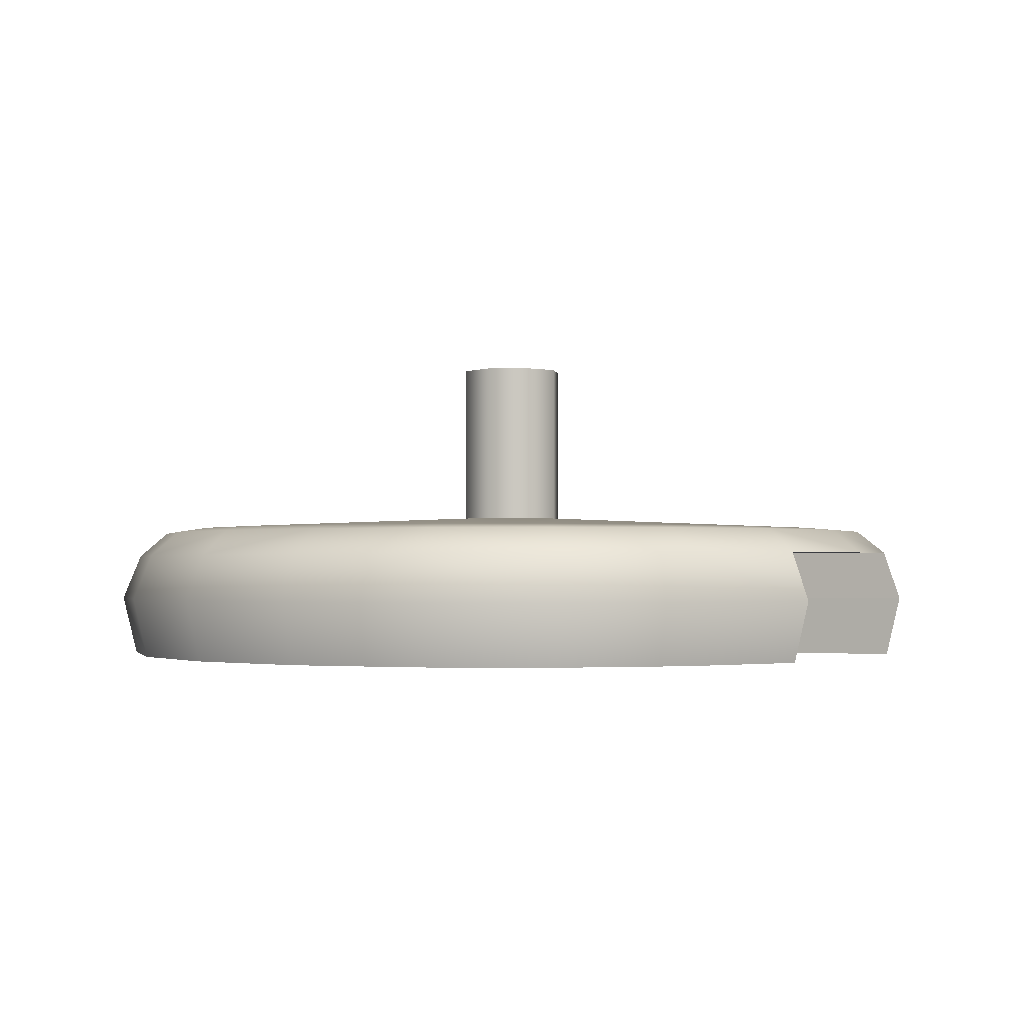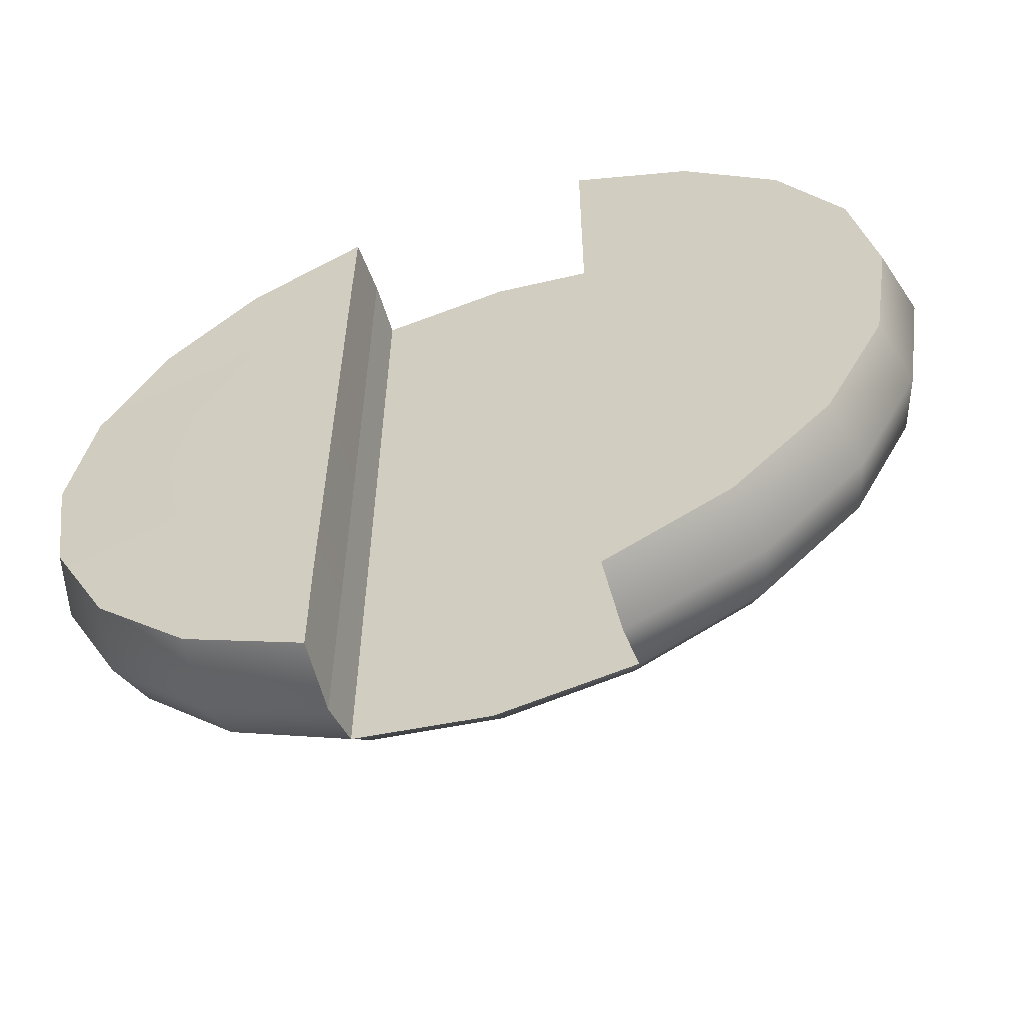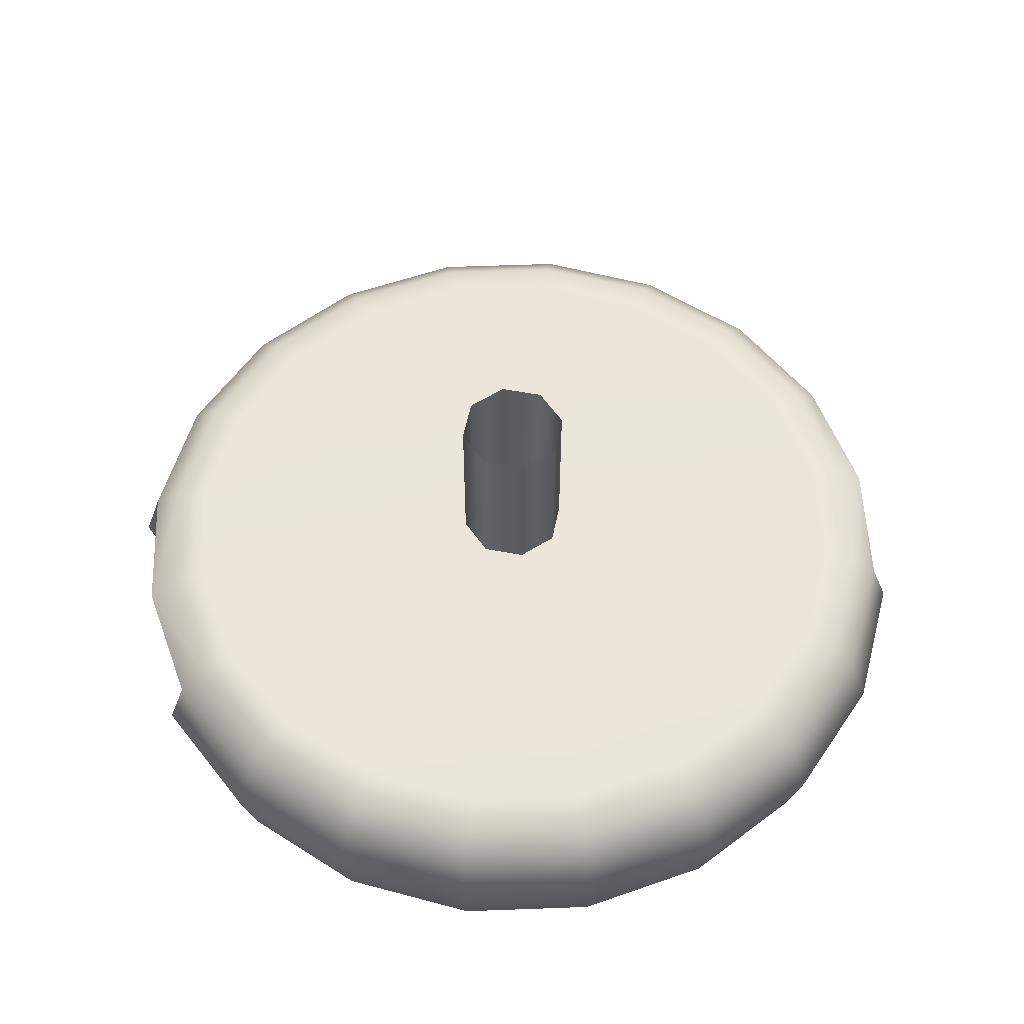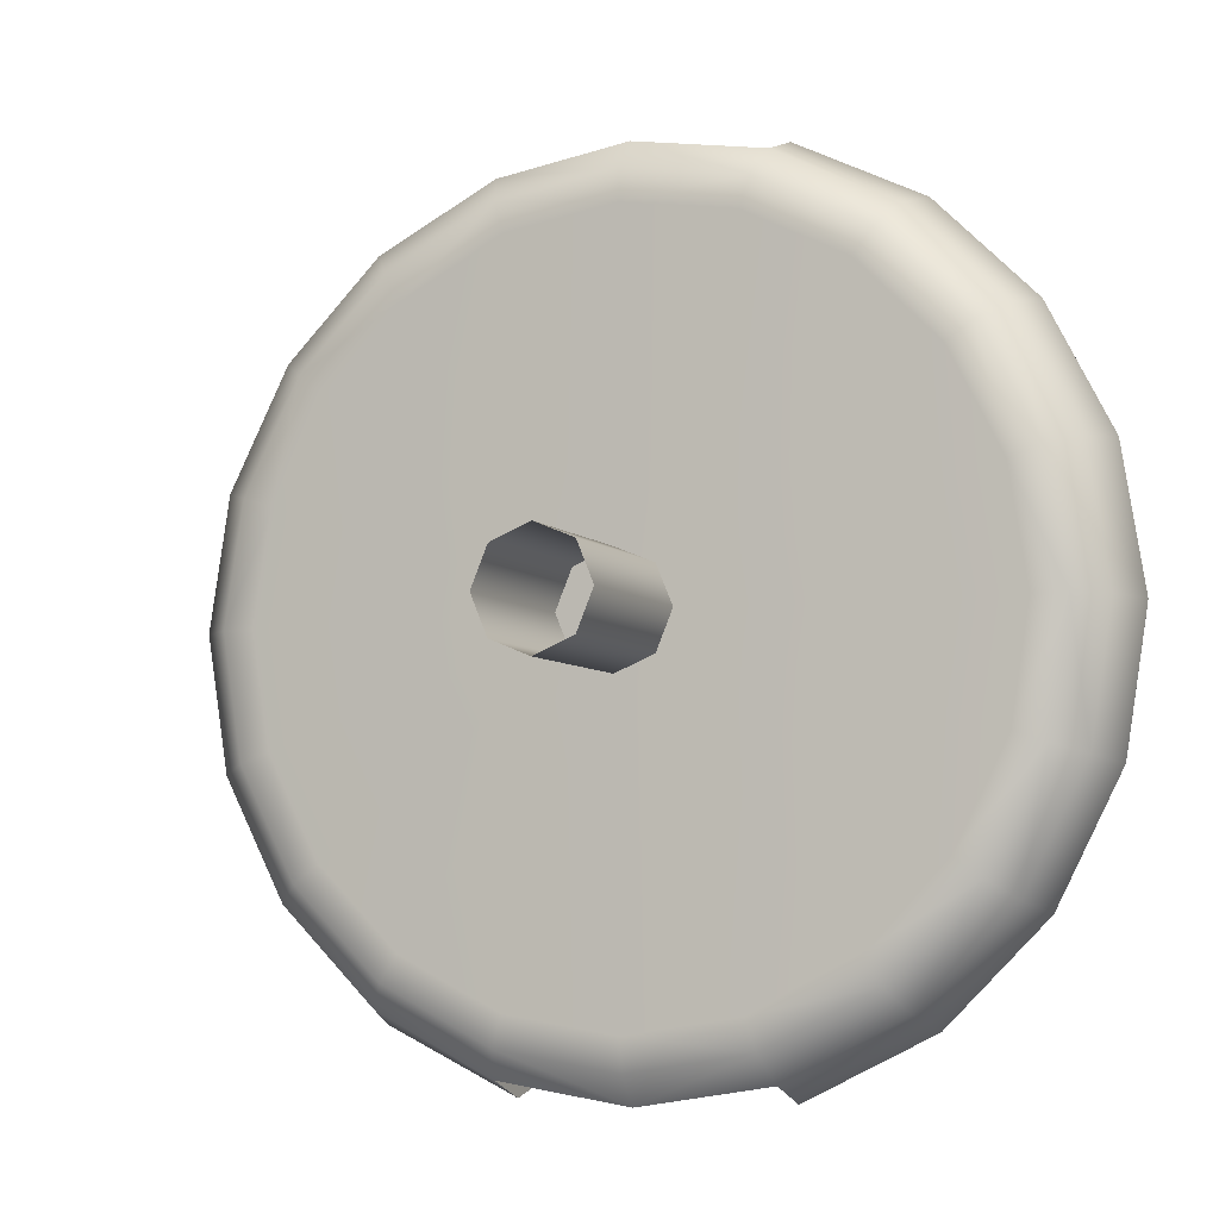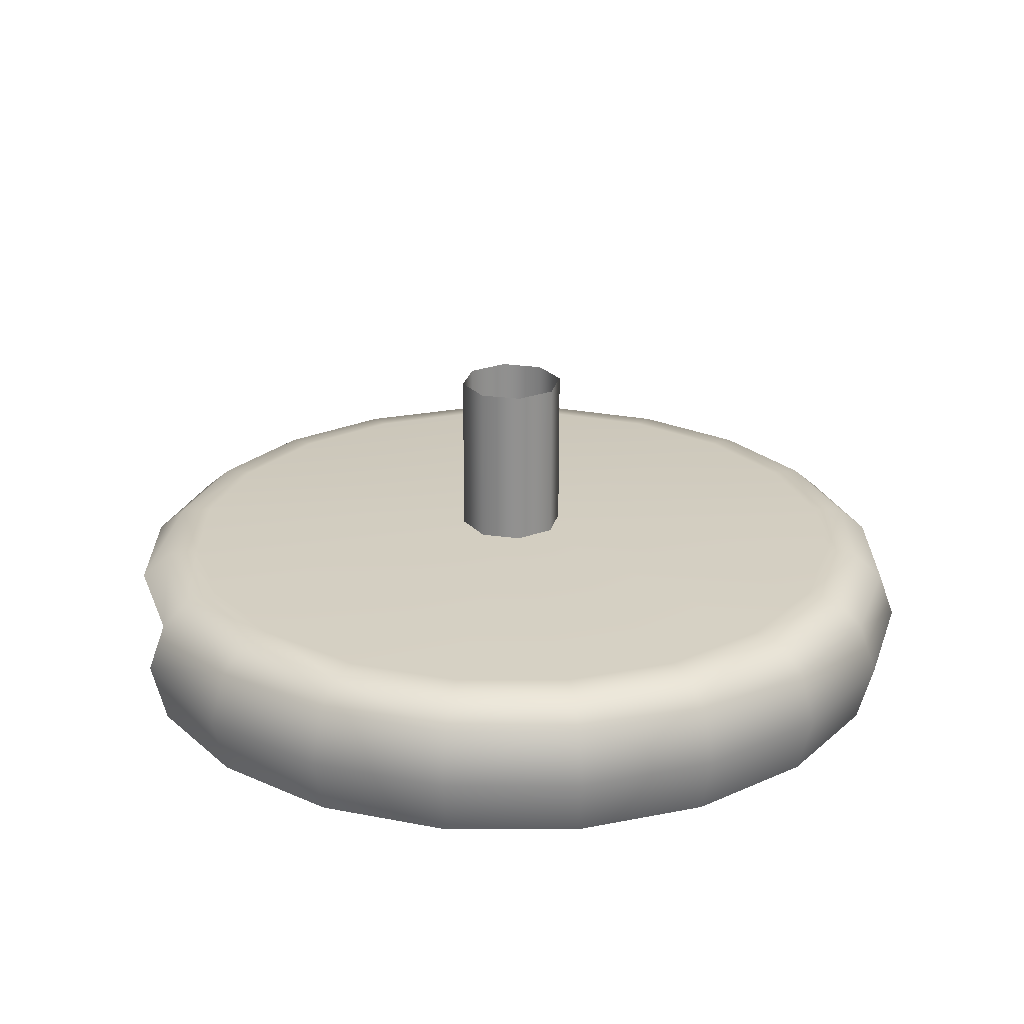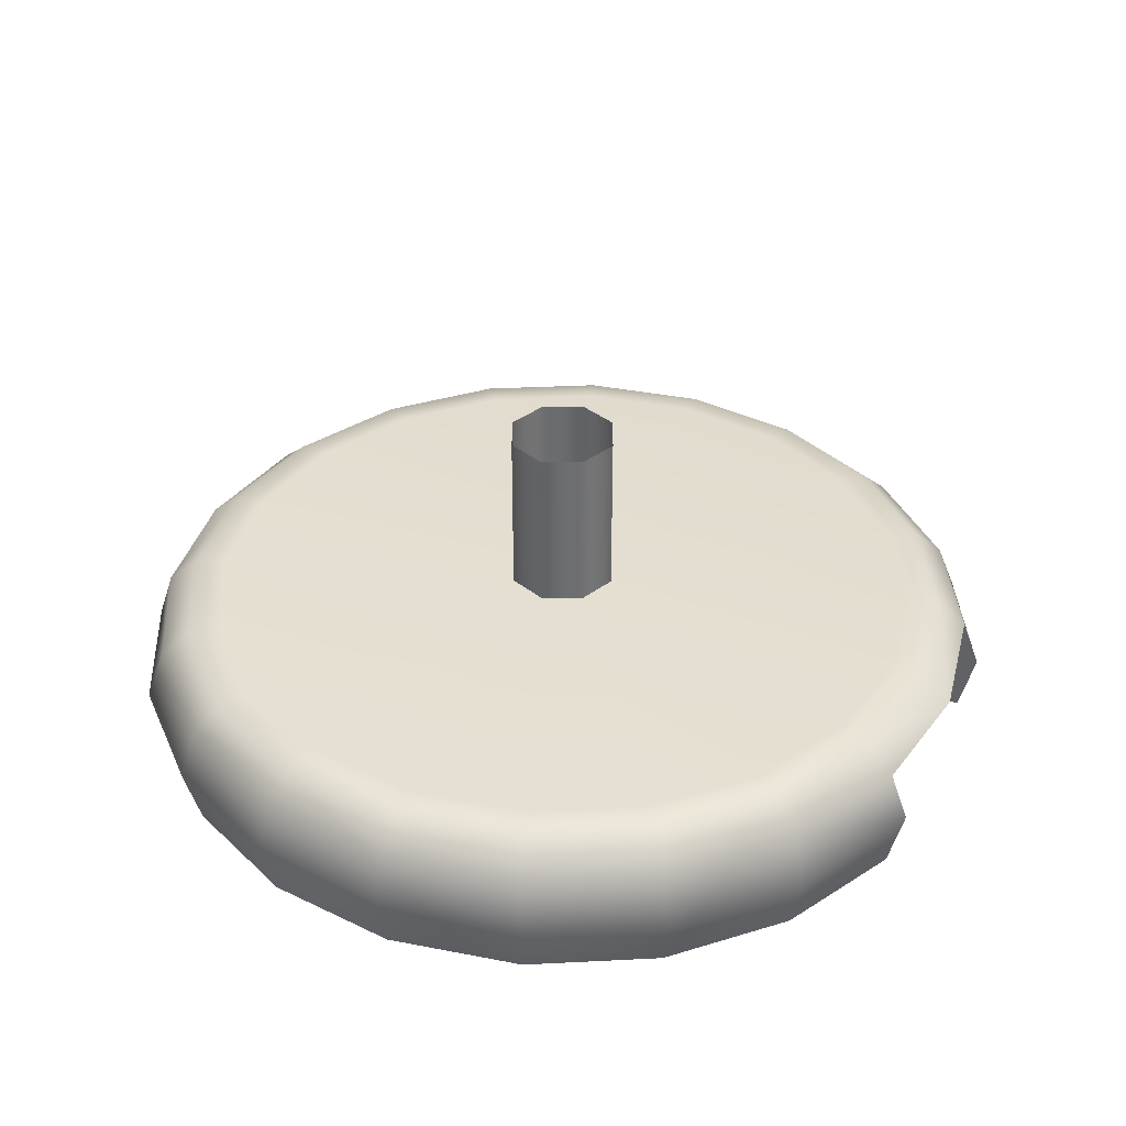
<metadata>
{"format":"obj","ext":"obj","renderer":"f3d","projection":"perspective","resolution":1024,"background":"white","views":[{"elev":-1.6,"azim":-59.7,"up":"+Y"},{"elev":-59.4,"azim":18.0,"up":"+Z"},{"elev":55.3,"azim":-101.2,"up":"+Y"},{"elev":-6.4,"azim":-157.0,"up":"+Z"},{"elev":24.5,"azim":81.0,"up":"+Y"},{"elev":36.4,"azim":113.3,"up":"+Y"}]}
</metadata>
<code>
g ENV_S05_Moving_Sticks_Base_MO
v 17.78 8.58 56.81
v 33.85 0.259 46.56
v 17.78 0.2389 54.78
v 35.29 8.58 48.28
v 46.6 0.2772 33.78
v 33.84 15.45 46.23
v 17.88 15.38 54.4
v 48.51 8.58 35.03
v 46.5 15.49 33.54
v 54.78 0.2918 17.68
v 54.61 15.5 17.55
v 56.99 8.58 18.33
v 57.58 0.3028 -0.0789
v 57.4 15.48 -0.0789
v 59.89 8.58 -0.0789
v 54.73 0.3101 -17.99
v 56.93 8.58 -18.65
v 54.56 15.43 -17.86
v 48.41 8.58 -35.32
v 46.51 0.3083 -34.06
v 46.4 15.36 -33.82
v 33.72 0.3028 -46.81
v 35.15 8.58 -48.54
v 17.63 8.58 -57.02
v 17.63 0.29 -54.98
v 33.71 15.27 -46.48
v 17.72 15.17 -54.6
v 43.15 18.56 -31.47
v 54.56 15.43 -17.86
v 50.74 18.59 -16.62
v 57.4 15.48 -0.0789
v 31.33 18.52 -43.25
v 16.46 18.48 -50.81
v 17.72 15.17 -54.6
v 0.01316 15.08 -57.38
v 39.64 18.82 -28.91
v 28.79 18.85 -39.73
v 46.61 18.8 -15.26
v 15.13 18.88 -46.67
v 49.03 18.8 -0.0789
v -0.02154 18.44 -53.39
v -0.01241 18.92 -49.04
v 53.37 18.62 -0.0789
v 46.65 18.8 15.01
v -16.5 18.4 -50.76
v -17.69 15 -54.55
v -15.15 18.95 -46.63
v -33.65 14.93 -46.39
v 50.78 18.63 16.34
v 54.61 15.5 17.55
v -31.35 18.38 -43.17
v -28.79 18.99 -39.65
v 43.23 18.62 31.21
v 39.72 18.82 28.67
v 46.5 15.49 33.54
v 28.89 18.85 39.52
v -43.13 18.36 -31.35
v -46.31 14.89 -33.69
v -39.61 19.01 -28.8
v 31.45 18.61 43.02
v 33.84 15.45 46.23
v -50.68 18.36 -16.48
v -54.43 14.88 -17.71
v -53.27 18.37 -0.0789
v -46.55 19.03 -15.14
v -57.21 14.9 -0.0789
v -48.93 19.04 -0.0789
v -54.38 14.95 17.71
v -46.51 19.03 15.13
v 16.6 18.58 50.62
v 15.25 18.88 46.5
v 17.88 15.38 54.4
v 0.1173 18.92 48.91
v -50.64 18.39 16.47
v -46.22 15.02 33.67
v 0.1227 18.54 53.25
v 0.172 15.3 57.22
v -43.05 18.42 31.33
v -39.53 19.01 28.78
v -33.52 15.11 46.33
v -28.68 18.99 39.6
v -16.36 18.5 50.66
v -15.02 18.95 46.54
v -17.54 15.21 54.44
v -31.23 18.46 43.11
v 17.78 0.02337 39.18
v 17.78 0.2389 54.78
v 33.85 0.259 46.56
v 23.71 0.02702 33.34
v 32.85 0.03067 24.23
v 46.6 0.2772 33.78
v 54.78 0.2918 17.68
v 38.72 0.03798 12.74
v 57.58 0.3028 -0.0789
v 40.76 0.04346 -0.0789
v 38.76 0.05076 -12.75
v 54.73 0.3101 -17.99
v 32.92 0.05624 -24.25
v 46.51 0.3083 -34.06
v 23.81 0.05989 -33.39
v 33.72 0.3028 -46.81
v 17.63 0.05989 -39.26
v 17.63 0.29 -54.98
v -33.98 0.1914 46.65
v -17.88 0.2042 54.83
v -17.88 0.02154 39.14
v -24.77 0.02519 33.27
v -33.88 0.02885 24.13
v -46.77 0.1841 33.9
v -54.99 0.1841 17.83
v -39.72 0.03432 12.63
v -41.72 0.04163 -0.0789
v -57.83 0.1896 -0.0789
v -55.03 0.2005 -17.83
v -39.69 0.04711 -12.86
v -46.86 0.217 -33.93
v -33.81 0.05441 -24.35
v -34.11 0.2352 -46.72
v -24.68 0.05807 -33.46
v -18.04 0.2553 -54.94
v -18.04 0.06172 -39.3
v -33.52 15.11 46.33
v -17.54 15.21 54.44
v -17.88 8.58 56.86
v -35.06 8.58 48.38
v -17.88 0.2042 54.83
v -33.98 0.1914 46.65
v -48.32 8.58 35.16
v -46.22 15.02 33.67
v -46.77 0.1841 33.9
v -54.38 14.95 17.71
v -56.84 8.58 18.49
v -59.8 8.58 -0.0789
v -54.99 0.1841 17.83
v -57.21 14.9 -0.0789
v -57.83 0.1896 -0.0789
v -54.43 14.88 -17.71
v -55.03 0.2005 -17.83
v -56.89 8.58 -18.5
v -46.31 14.89 -33.69
v -46.86 0.217 -33.93
v -48.42 8.58 -35.19
v -33.65 14.93 -46.39
v -34.11 0.2352 -46.72
v -35.19 8.58 -48.45
v -17.69 15 -54.55
v -18.04 8.58 -56.97
v -18.04 0.2553 -54.94
v -17.54 15.21 54.44
v -17.91 8.58 39.14
v -17.88 8.58 56.86
v -17.56 15.17 39.14
v -17.96 8.58 -0.0789
v -17.62 15.1 -0.0789
v -18.01 8.58 -39.3
v -17.67 15.03 -39.65
v -18.04 8.58 -56.97
v -17.69 15 -54.55
v 17.78 8.58 56.81
v 17.86 15.36 39.18
v 17.88 15.38 54.4
v 17.76 8.58 39.18
v 17.8 15.28 -0.0789
v 17.7 8.58 -0.0789
v 17.75 15.21 -39.26
v 17.65 8.58 -39.26
v 17.72 15.17 -54.6
v 17.63 8.58 -57.02
v 17.63 0.29 -54.98
v 17.65 8.58 -39.26
v 17.63 0.05989 -39.26
v 17.76 8.58 39.18
v 17.78 0.02337 39.18
v 17.7 0.04163 -0.0789
v 17.65 8.58 -39.26
v 17.63 0.05989 -39.26
v 17.78 0.02337 39.18
v 17.76 8.58 39.18
v 17.78 8.58 56.81
v 17.78 0.2389 54.78
v -17.88 0.2042 54.83
v -17.88 8.58 56.86
v -17.91 8.58 39.14
v -17.88 0.02154 39.14
v -18.04 0.06172 -39.3
v -18.01 8.58 -39.3
v -18.04 8.58 -56.97
v -18.04 0.2553 -54.94
v -17.54 15.21 54.44
v 0.2268 15.26 39.16
v -17.56 15.17 39.14
v 0.172 15.3 57.22
v 17.86 15.36 39.18
v 17.88 15.38 54.4
v -17.62 15.1 -0.0789
v -17.56 15.17 39.14
v 0.172 15.19 -0.0789
v 17.86 15.36 39.18
v 17.8 15.28 -0.0789
v 17.75 15.21 -39.26
v 0.1191 15.12 -39.46
v -17.67 15.03 -39.65
v 17.72 15.17 -54.6
v 17.75 15.21 -39.26
v 0.01316 15.08 -57.38
v -17.67 15.03 -39.65
v -17.69 15 -54.55
v -17.96 8.58 -0.0789
v -18.01 8.58 -39.3
v -18.04 0.06172 -39.3
v -17.96 0.04163 -0.0789
v -17.91 8.58 39.14
v -17.88 0.02154 39.14
v -17.96 0.04163 -0.0789
v -18.04 0.06172 -39.3
v -24.68 0.05807 -33.46
v -24.72 0.04163 -0.0789
v -24.77 0.02519 33.27
v -17.88 0.02154 39.14
v -33.88 0.02885 24.13
v -33.85 0.04163 -0.0789
v -39.72 0.03432 12.63
v -33.81 0.05441 -24.35
v -41.72 0.04163 -0.0789
v -39.69 0.04711 -12.86
v 40.76 0.04346 -0.0789
v 38.76 0.05076 -12.75
v 32.92 0.05624 -24.25
v 32.88 0.04346 -0.0789
v 23.81 0.05989 -33.39
v 32.85 0.03067 24.23
v 38.72 0.03798 12.74
v 23.71 0.02702 33.34
v 23.76 0.04346 -0.0789
v 17.63 0.05989 -39.26
v 17.7 0.04163 -0.0789
v 17.78 0.02337 39.18
v 5.266 20.48 -5.266
v 5.266 43.74 -5.266
v 0.0003738 43.74 -7.446
v 0.0003738 20.48 -7.446
v -5.265 43.74 -5.266
v -5.265 20.48 -5.266
v -5.265 20.48 -5.266
v -5.265 43.74 -5.266
v -7.445 43.74 -0.0003738
v -7.445 20.48 -0.0003738
v -5.265 43.74 5.265
v -5.265 20.48 5.265
v 0.0003738 43.74 7.445
v 0.0003738 20.48 7.445
v 5.266 43.74 5.265
v 5.266 20.48 5.265
v 7.446 43.74 -0.0003738
v 7.446 20.48 -0.0003738
v 5.266 43.74 -5.266
v 5.266 20.48 -5.266
v 49.03 18.8 -0.0789
v 0.194 21.1 -0.0789
v 46.61 18.8 -15.26
v 46.65 18.8 15.01
v 39.64 18.82 -28.91
v 39.72 18.82 28.67
v 28.79 18.85 -39.73
v 28.89 18.85 39.52
v 15.13 18.88 -46.67
v 15.25 18.88 46.5
v -0.01241 18.92 -49.04
v 0.1173 18.92 48.91
v -15.15 18.95 -46.63
v -15.02 18.95 46.54
v -28.79 18.99 -39.65
v -28.68 18.99 39.6
v -39.61 19.01 -28.8
v -39.53 19.01 28.78
v -46.55 19.03 -15.14
v -46.51 19.03 15.13
v -48.93 19.04 -0.0789
g ENV_S05_Moving_Sticks_Base_MO_0
f 3 2 1
f 2 4 1
f 2 5 4
f 4 6 1
f 6 7 1
f 5 8 4
f 4 8 6
f 8 9 6
f 5 10 8
f 11 9 8
f 10 12 8
f 12 11 8
f 10 13 12
f 14 11 12
f 13 15 12
f 15 14 12
f 15 13 16
f 14 15 17
f 17 15 16
f 18 14 17
f 17 16 19
f 18 17 19
f 16 20 19
f 21 18 19
f 19 20 22
f 23 19 22
f 21 19 23
f 23 22 24
f 22 25 24
f 26 23 24
f 26 21 23
f 27 26 24
f 28 21 26
f 29 21 28
f 30 29 28
f 31 29 30
f 32 28 26
f 32 26 33
f 26 34 33
f 33 34 35
f 36 28 32
f 37 36 32
f 37 32 33
f 36 38 28
f 38 30 28
f 39 37 33
f 38 40 30
f 39 33 41
f 41 33 35
f 42 39 41
f 40 43 30
f 43 31 30
f 43 40 44
f 41 35 45
f 42 41 45
f 35 46 45
f 47 42 45
f 45 46 48
f 31 43 49
f 49 43 44
f 50 31 49
f 47 45 51
f 51 45 48
f 52 47 51
f 49 44 53
f 50 49 53
f 44 54 53
f 55 50 53
f 53 54 56
f 51 48 57
f 52 51 57
f 48 58 57
f 59 52 57
f 55 53 60
f 60 53 56
f 61 55 60
f 57 58 62
f 59 57 62
f 58 63 62
f 62 63 64
f 65 59 62
f 65 62 64
f 63 66 64
f 67 65 64
f 66 68 64
f 69 67 64
f 60 56 70
f 61 60 70
f 56 71 70
f 72 61 70
f 70 71 73
f 68 74 64
f 74 69 64
f 68 75 74
f 72 70 76
f 76 70 73
f 77 72 76
f 74 78 69
f 75 78 74
f 78 79 69
f 75 80 78
f 81 79 78
f 76 73 82
f 77 76 82
f 73 83 82
f 82 83 81
f 84 77 82
f 80 85 78
f 85 81 78
f 85 82 81
f 84 82 85
f 80 84 85
f 88 87 86
f 89 88 86
f 89 90 88
f 90 91 88
f 92 91 90
f 93 92 90
f 94 92 93
f 95 94 93
f 94 95 96
f 97 94 96
f 97 96 98
f 99 97 98
f 99 98 100
f 101 99 100
f 101 100 102
f 103 101 102
f 106 105 104
f 107 106 104
f 107 104 108
f 104 109 108
f 108 109 110
f 111 108 110
f 111 110 112
f 110 113 112
f 113 114 112
f 114 115 112
f 114 116 115
f 116 117 115
f 116 118 117
f 118 119 117
f 118 120 119
f 120 121 119
f 124 123 122
f 125 124 122
f 126 124 125
f 127 126 125
f 125 122 128
f 127 125 128
f 122 129 128
f 130 127 128
f 128 129 131
f 130 128 132
f 132 128 131
f 132 131 133
f 134 130 132
f 134 132 133
f 131 135 133
f 136 134 133
f 135 137 133
f 138 136 133
f 137 139 133
f 139 138 133
f 137 140 139
f 141 138 139
f 140 142 139
f 142 141 139
f 140 143 142
f 144 141 142
f 143 145 142
f 145 144 142
f 143 146 145
f 146 147 145
f 145 147 144
f 147 148 144
f 151 150 149
f 150 152 149
f 150 153 152
f 153 154 152
f 153 155 154
f 155 156 154
f 155 157 156
f 157 158 156
f 161 160 159
f 160 162 159
f 160 163 162
f 163 164 162
f 163 165 164
f 165 166 164
f 165 167 166
f 167 168 166
f 170 168 169
f 171 170 169
f 173 172 164
f 174 173 164
f 174 164 175
f 176 174 175
f 179 178 177
f 180 179 177
f 183 182 181
f 184 183 181
f 187 186 185
f 188 187 185
f 191 190 189
f 190 192 189
f 190 193 192
f 193 194 192
f 190 196 195
f 197 190 195
f 198 190 197
f 199 198 197
f 199 197 200
f 197 201 200
f 197 195 201
f 195 202 201
f 204 201 203
f 201 205 203
f 201 206 205
f 206 207 205
f 210 209 208
f 211 210 208
f 211 208 212
f 213 211 212
f 216 215 214
f 217 216 214
f 217 214 218
f 214 219 218
f 217 218 220
f 217 221 216
f 221 217 220
f 221 220 222
f 221 223 216
f 224 221 222
f 221 224 223
f 224 225 223
f 228 227 226
f 229 228 226
f 230 228 229
f 229 226 231
f 226 232 231
f 229 231 233
f 234 230 229
f 234 229 233
f 235 230 234
f 236 235 234
f 236 234 233
f 237 236 233
f 240 239 238
f 241 240 238
f 242 240 241
f 243 242 241
f 246 245 244
f 247 246 244
f 248 246 247
f 249 248 247
f 250 248 249
f 251 250 249
f 252 250 251
f 253 252 251
f 254 252 253
f 255 254 253
f 256 254 255
f 257 256 255
f 260 259 258
f 258 259 261
f 262 259 260
f 261 259 263
f 264 259 262
f 263 259 265
f 266 259 264
f 265 259 267
f 268 259 266
f 267 259 269
f 270 259 268
f 269 259 271
f 272 259 270
f 271 259 273
f 274 259 272
f 273 259 275
f 276 259 274
f 275 259 277
f 278 259 276
f 277 259 278

</code>
